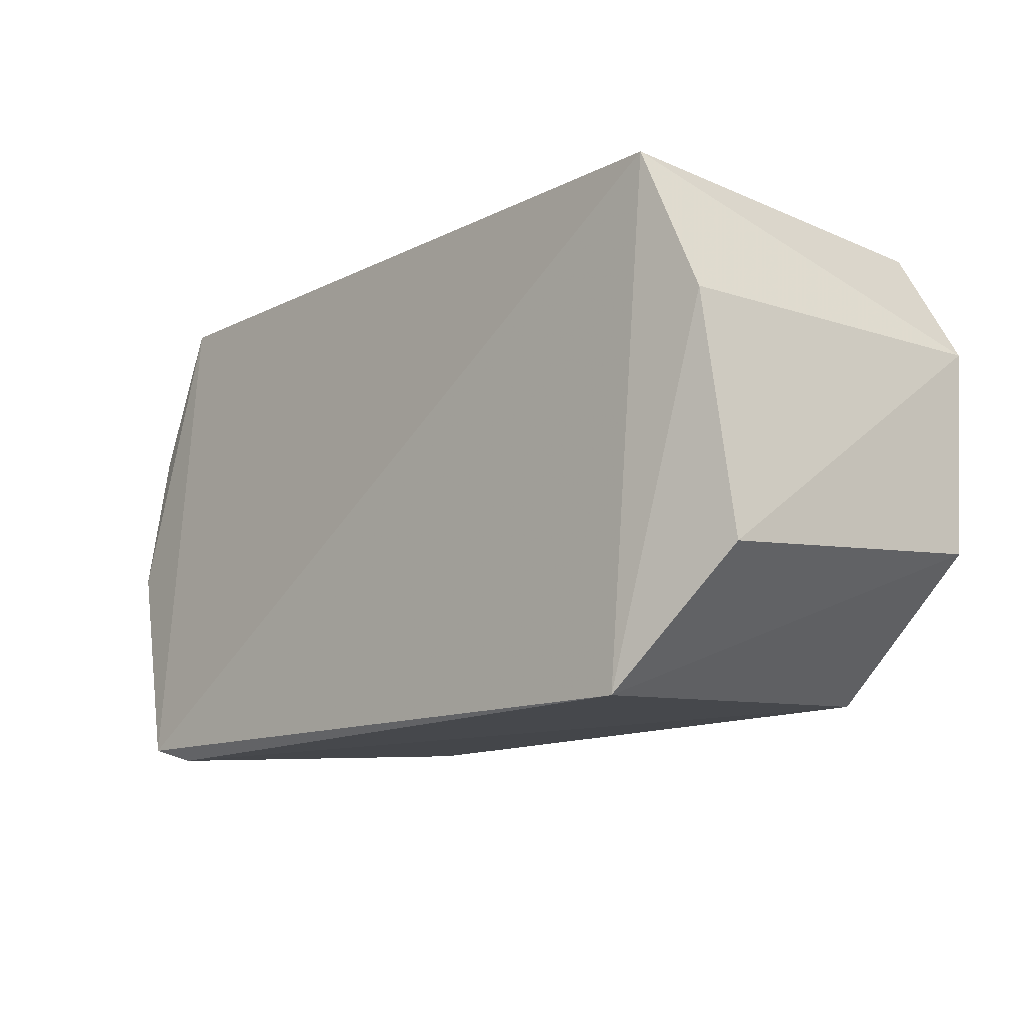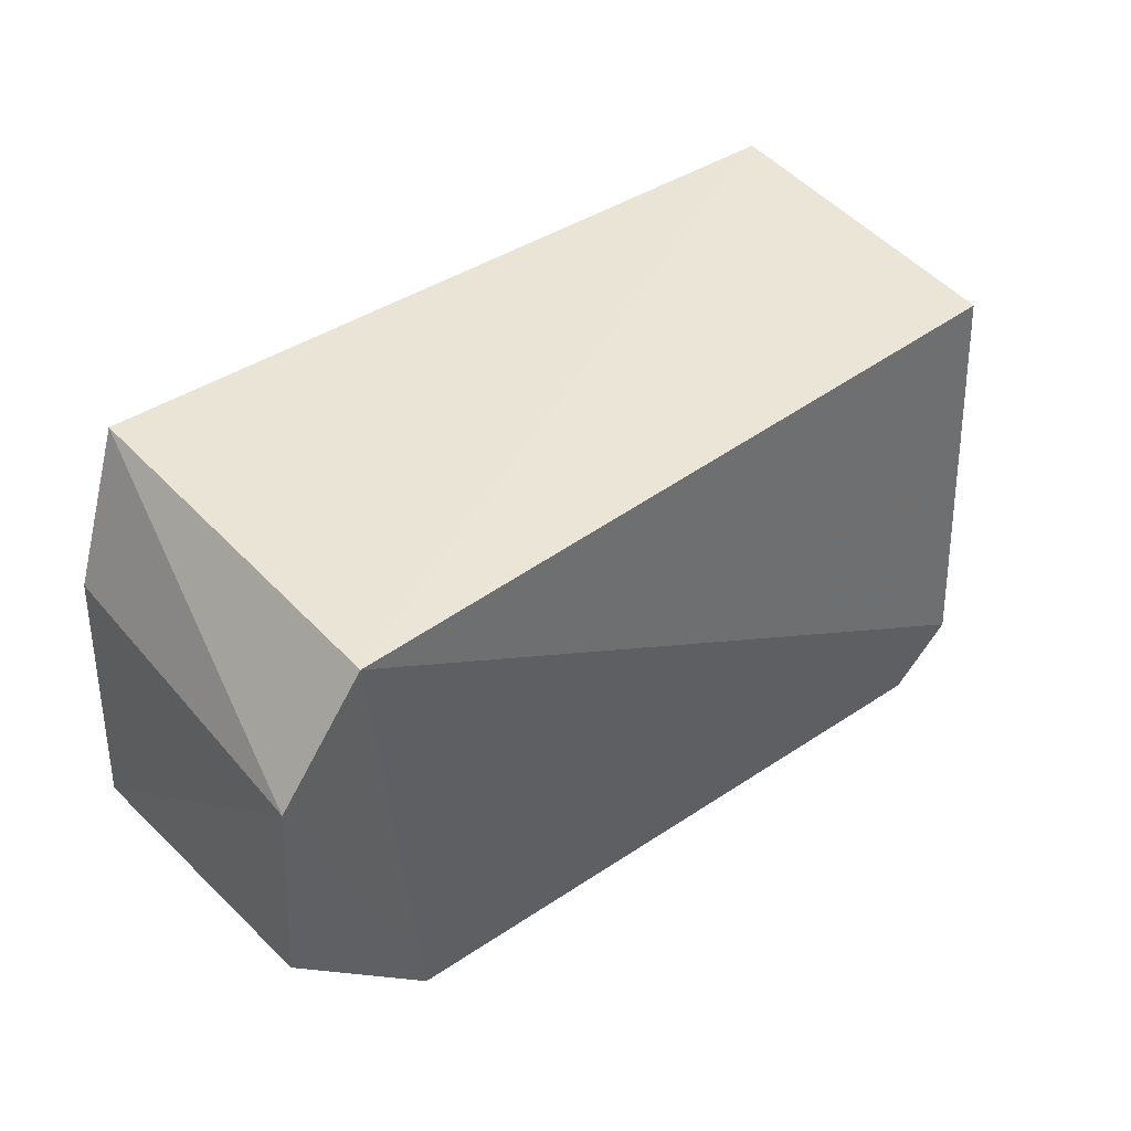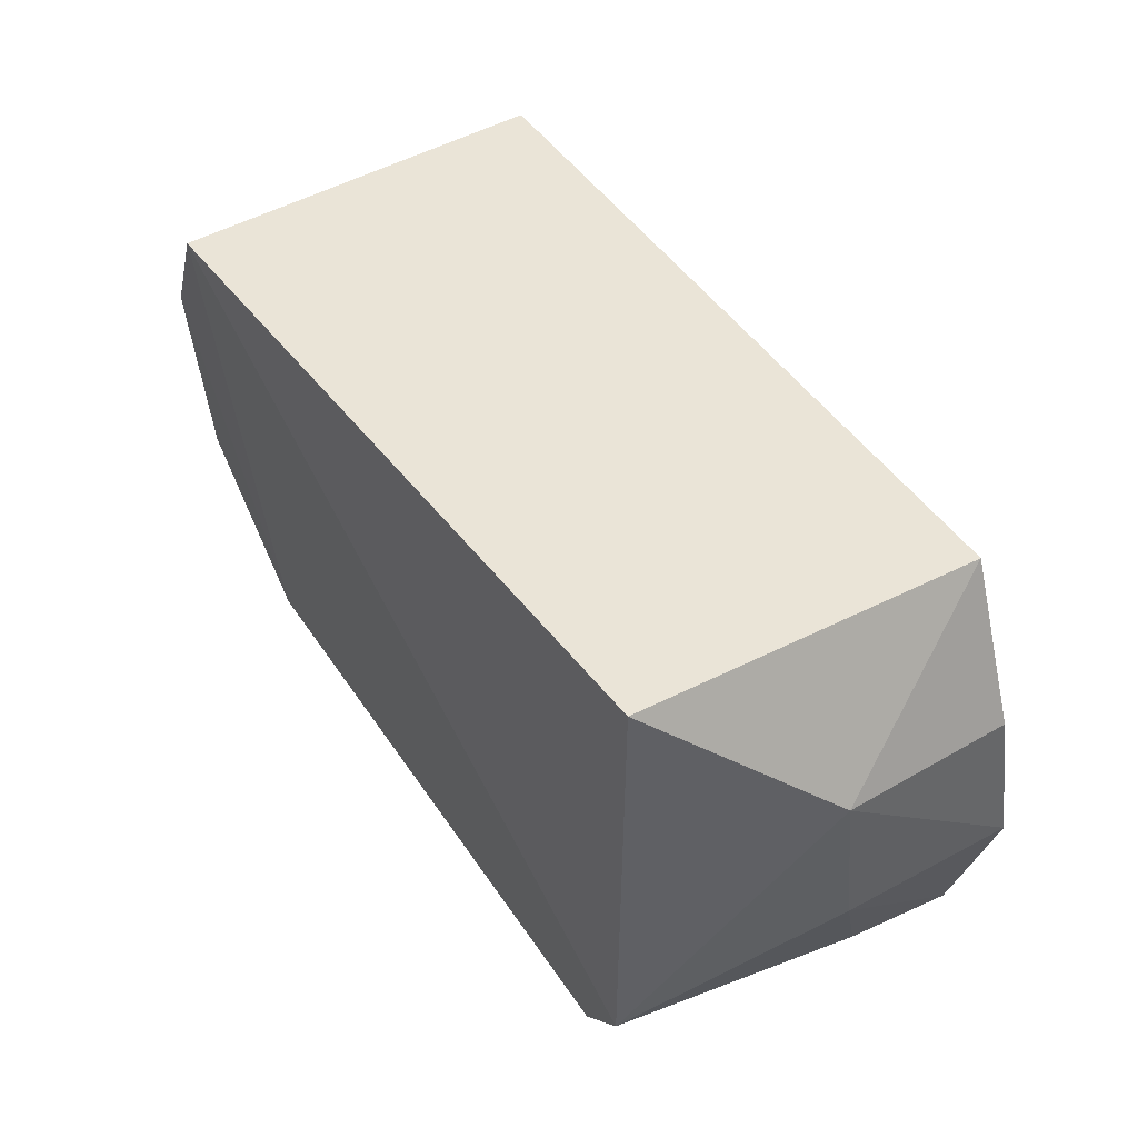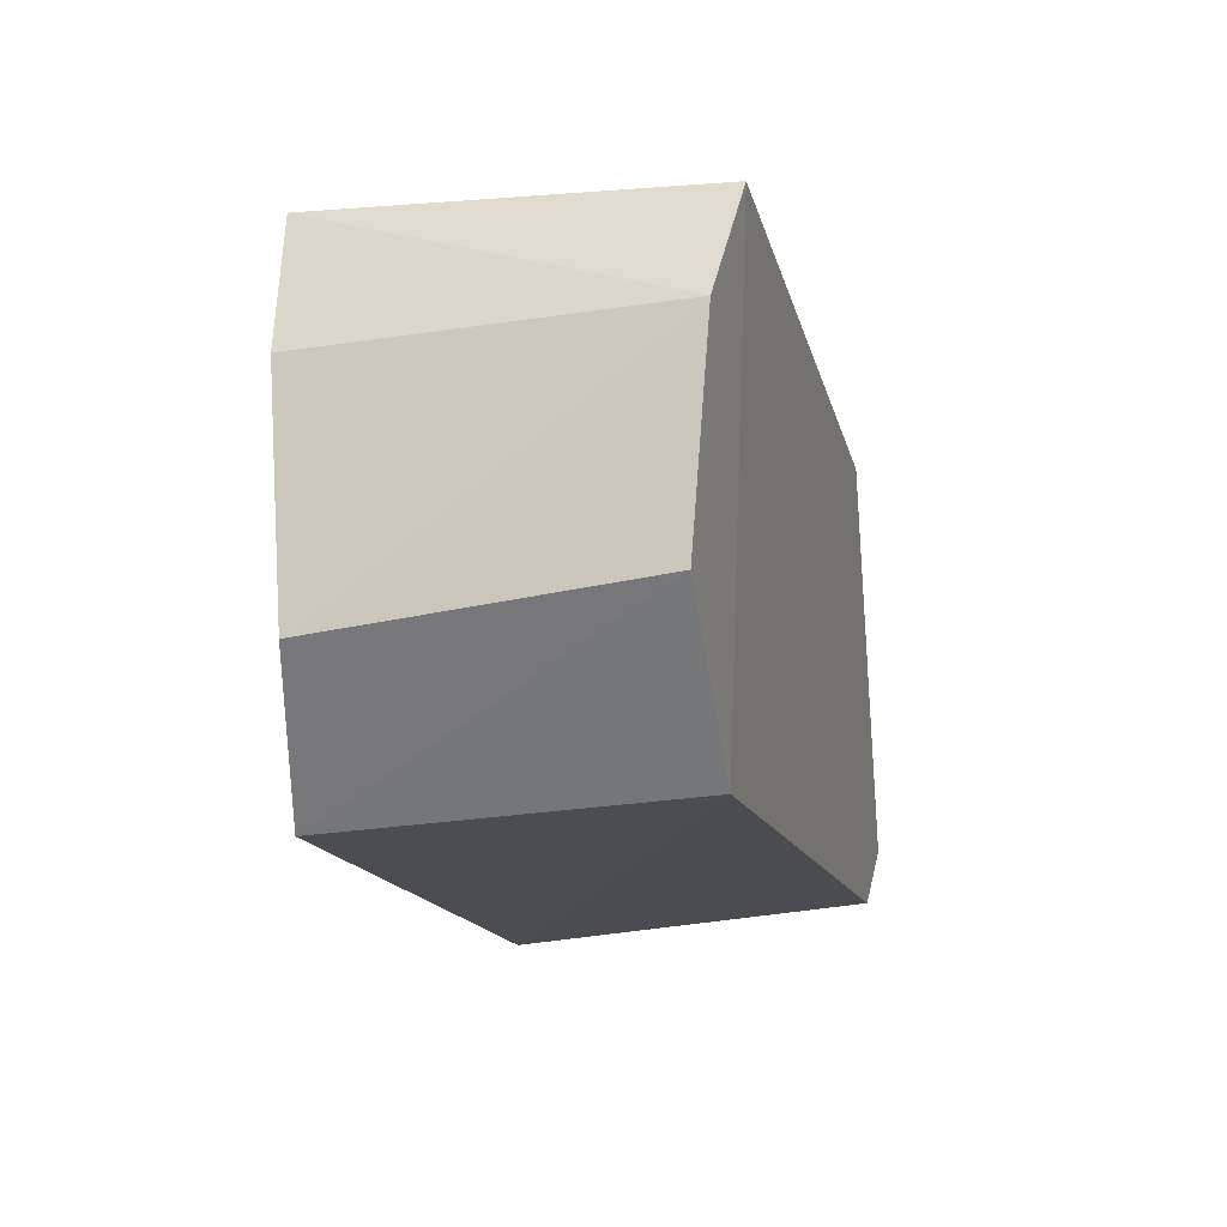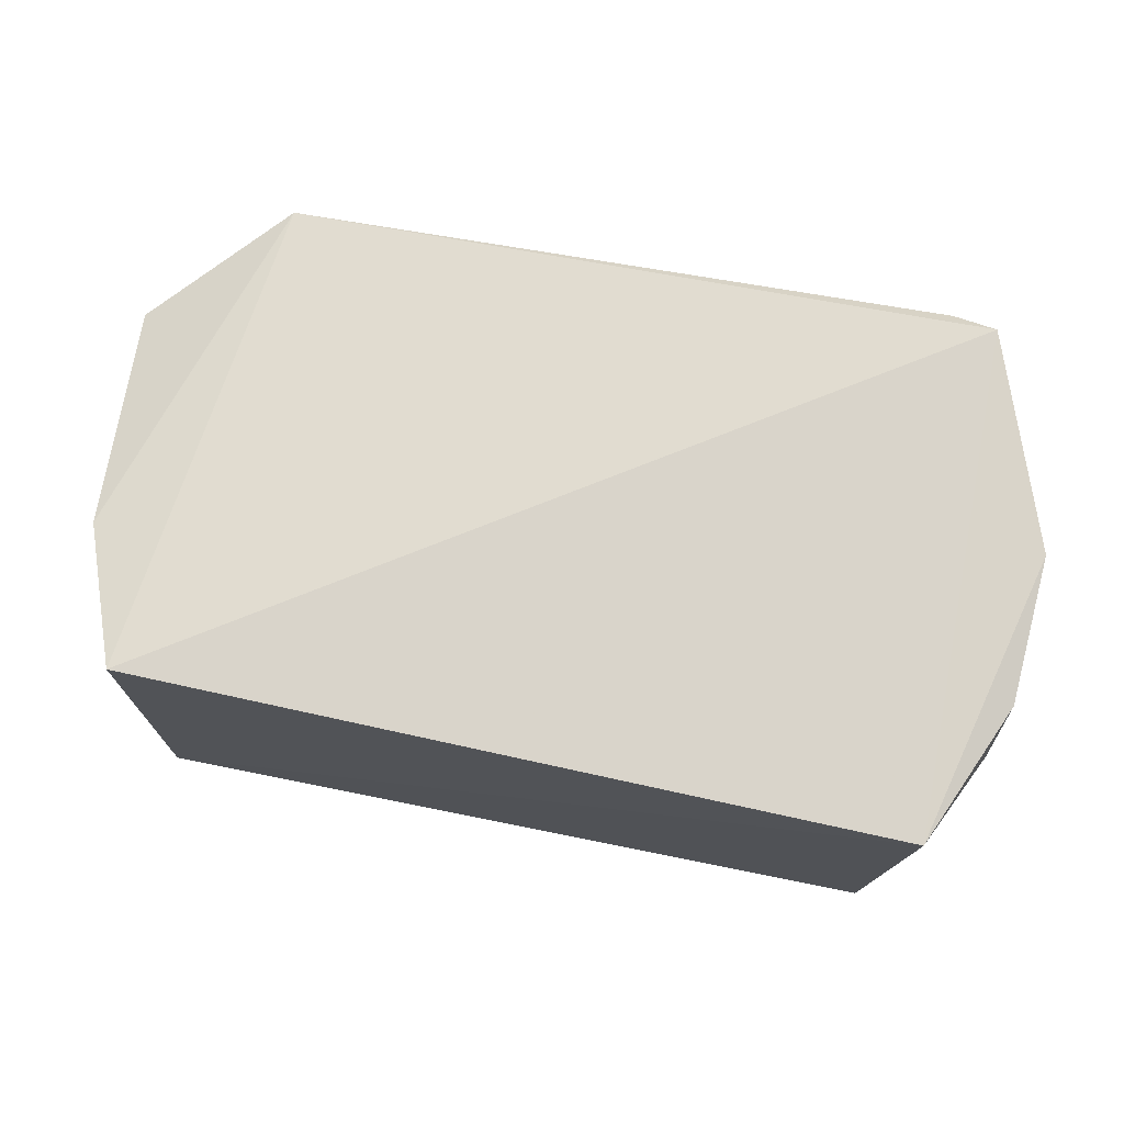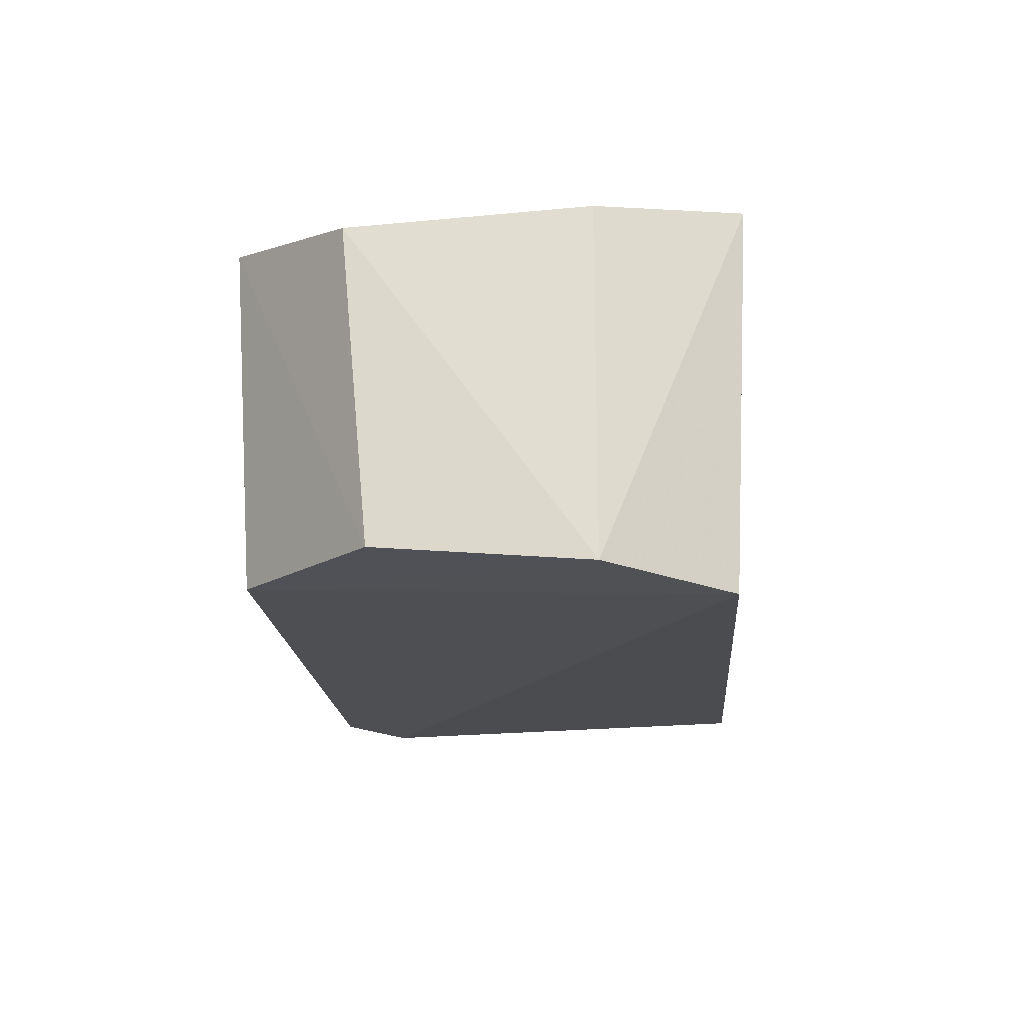
<metadata>
{"format":"obj","ext":"obj","renderer":"f3d","projection":"perspective","resolution":1024,"background":"white","views":[{"elev":-12.9,"azim":-131.6,"up":"+Z"},{"elev":40.5,"azim":-40.0,"up":"+Z"},{"elev":45.1,"azim":58.2,"up":"+Z"},{"elev":-14.5,"azim":-75.5,"up":"+Z"},{"elev":69.7,"azim":11.7,"up":"+Y"},{"elev":-17.6,"azim":-85.6,"up":"+Y"}]}
</metadata>
<code>
v 0.05679 -0.3977 0.01182
v 0.07206 -0.3692 -0.03243
v 0.06046 -0.3436 0.01505
v -0.06421 -0.341 0.01393
v -0.05418 -0.3976 -0.06463
v 0.05891 -0.3364 -0.06718
v -0.06479 -0.4028 0.01107
v 0.07167 -0.3713 -0.008834
v 0.0495 -0.3987 -0.06463
v 0.07186 -0.3406 -0.03281
v -0.05589 -0.3417 -0.06785
v 0.05859 -0.3994 -0.05487
v 0.07065 -0.3437 -0.008926
v -0.07642 -0.3471 -0.04735
v 0.05206 -0.3387 -0.06941
v 0.05954 -0.3556 -0.0636
v -0.07748 -0.4008 -0.009044
v -0.07345 -0.3434 -0.009337
v -0.07751 -0.3981 -0.04254
f 6 4 3
f 7 1 3
f 7 3 4
f 8 3 1
f 9 7 5
f 10 6 3
f 10 2 6
f 10 8 2
f 11 4 6
f 12 8 1
f 12 2 8
f 12 1 7
f 12 7 9
f 13 10 3
f 13 3 8
f 13 8 10
f 15 9 5
f 15 5 11
f 15 11 6
f 15 6 9
f 16 12 9
f 16 9 6
f 16 6 2
f 16 2 12
f 17 7 4
f 17 5 7
f 18 4 11
f 18 11 14
f 18 17 4
f 18 14 17
f 19 14 11
f 19 11 5
f 19 17 14
f 19 5 17

</code>
